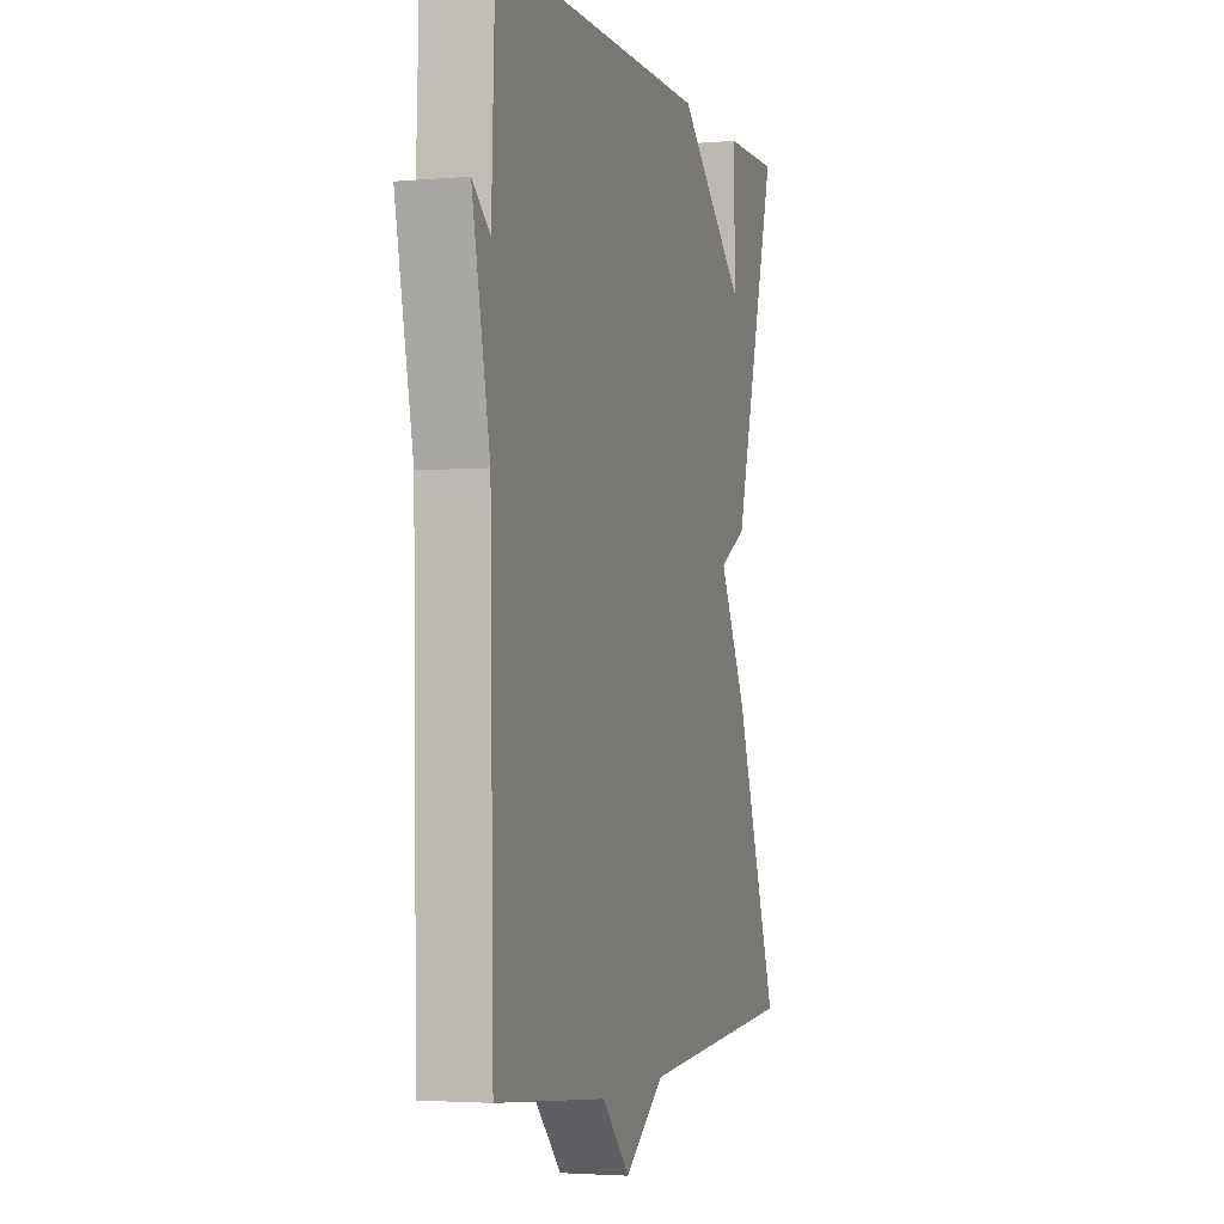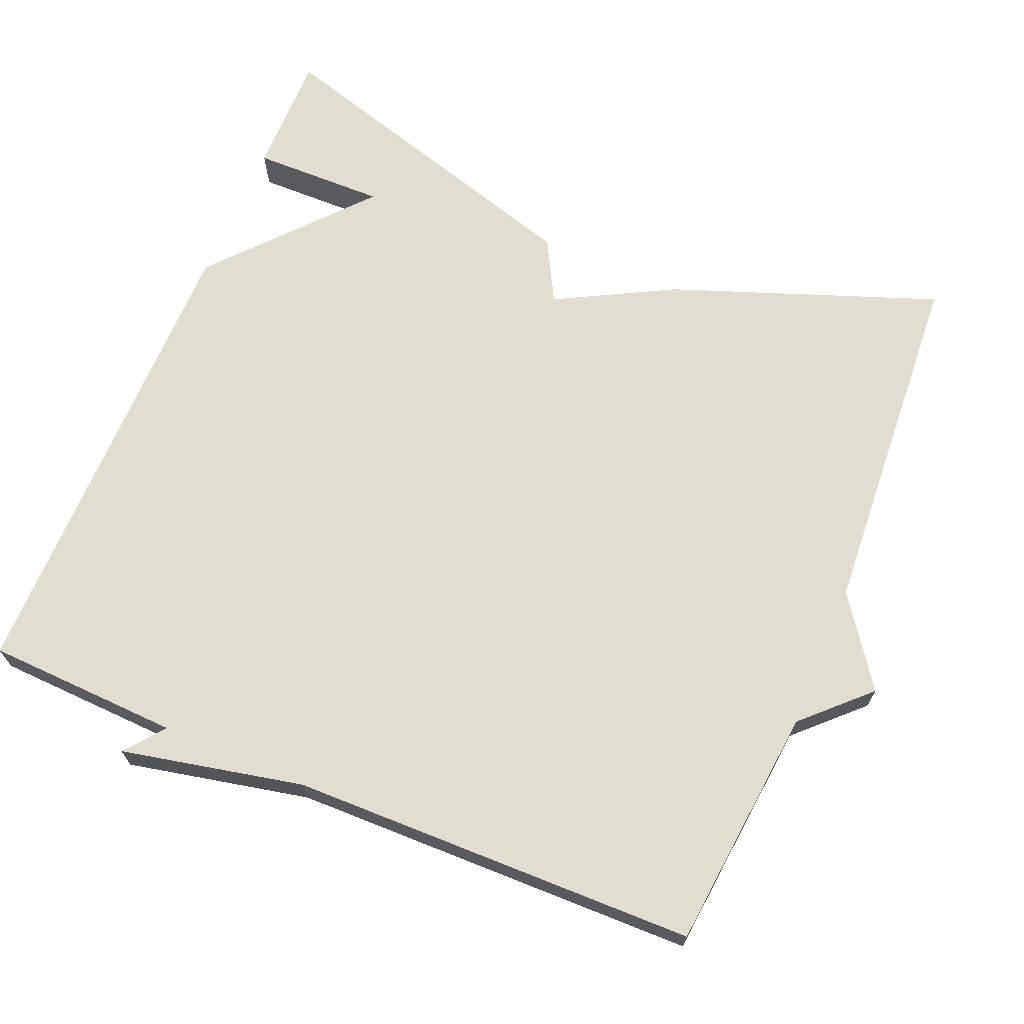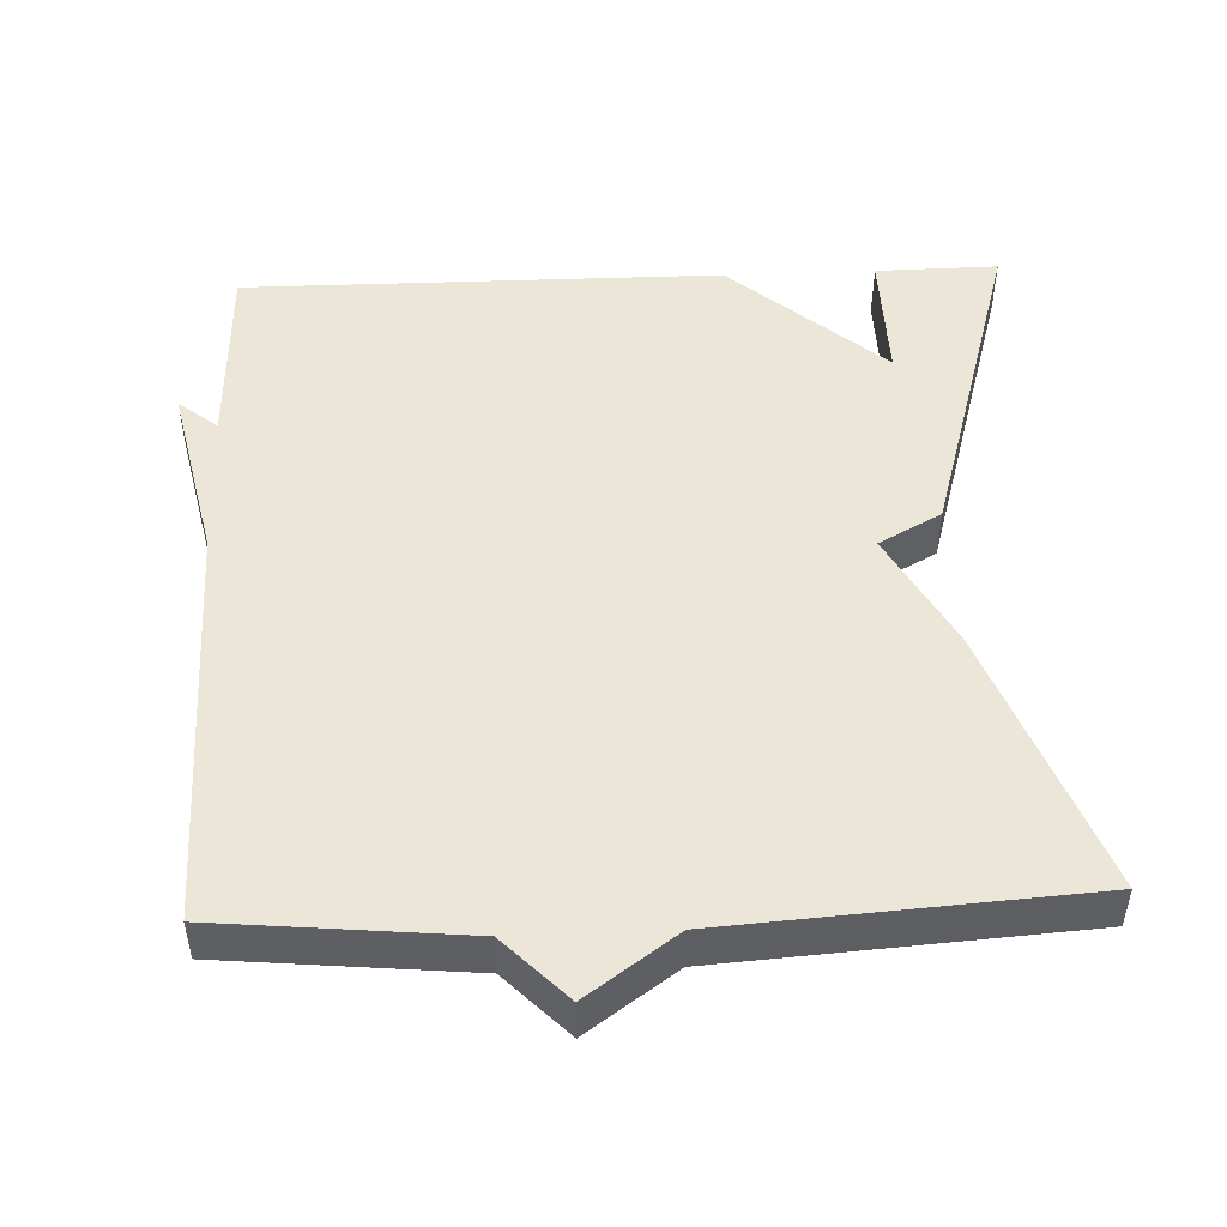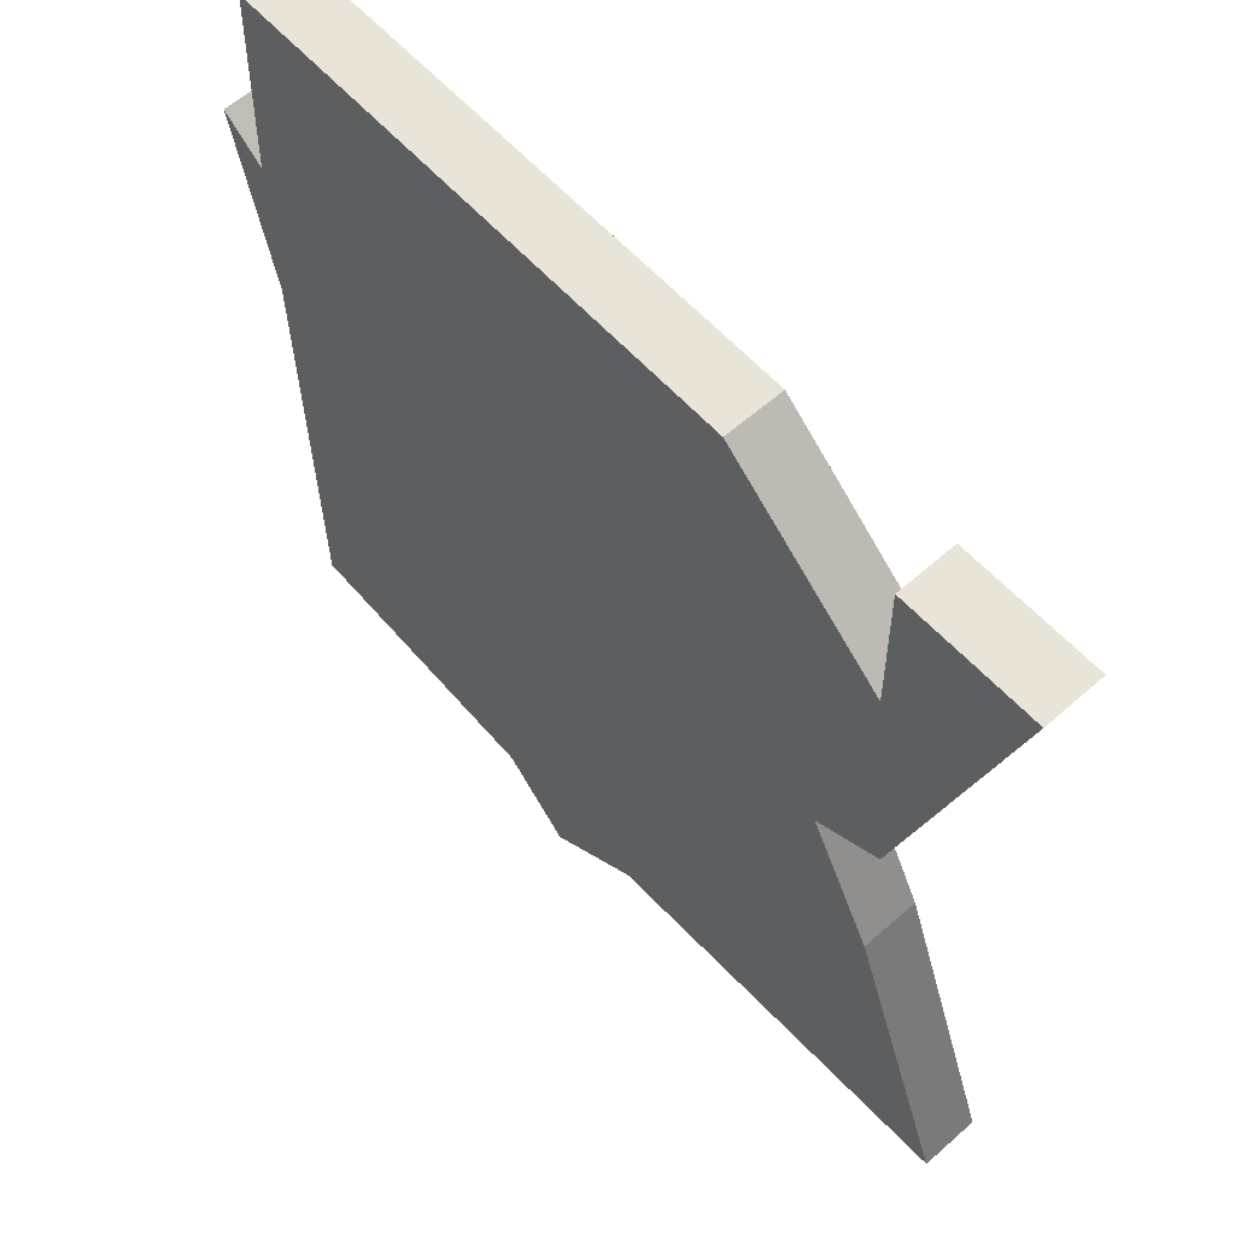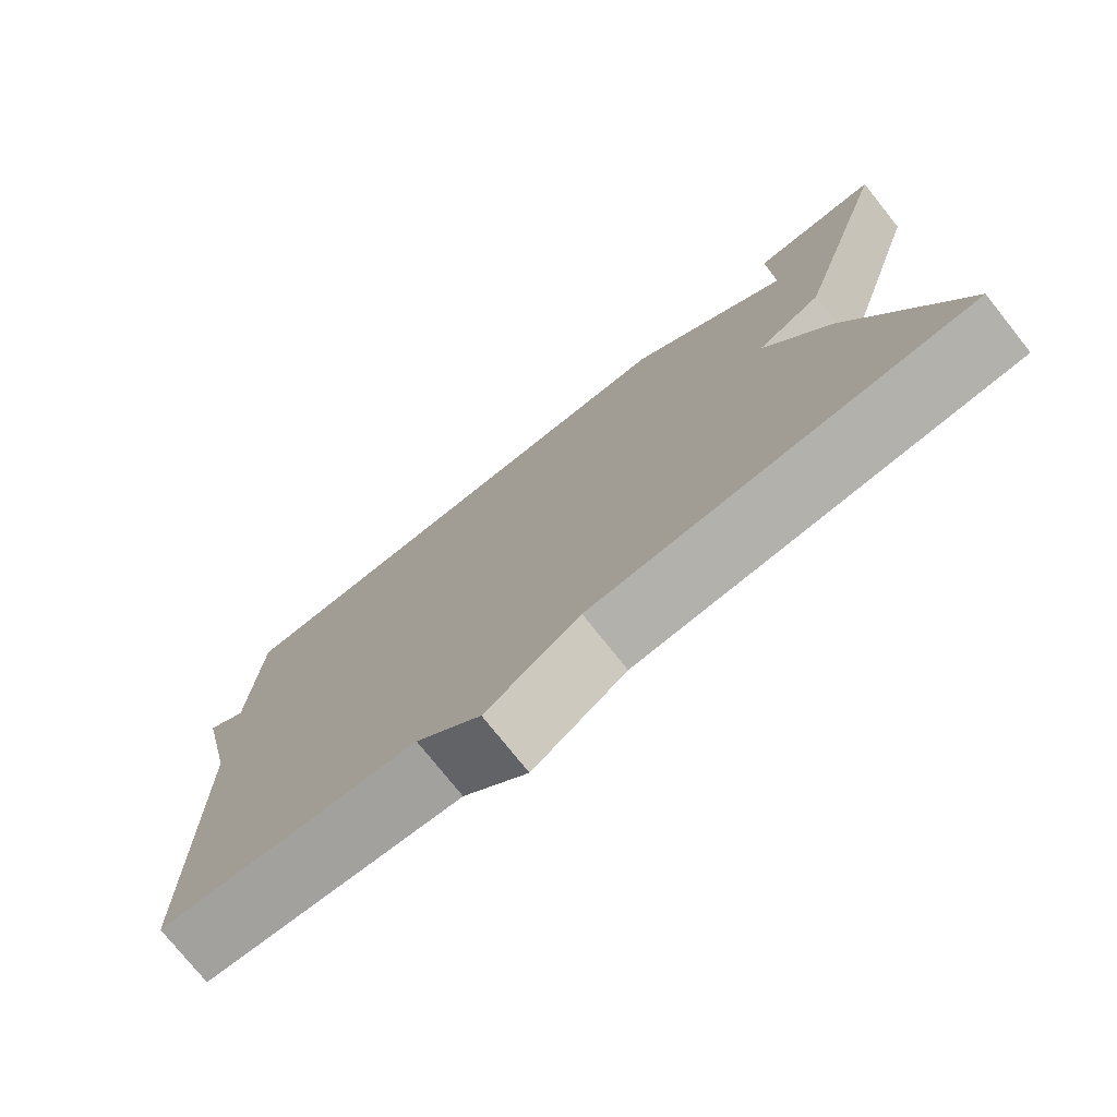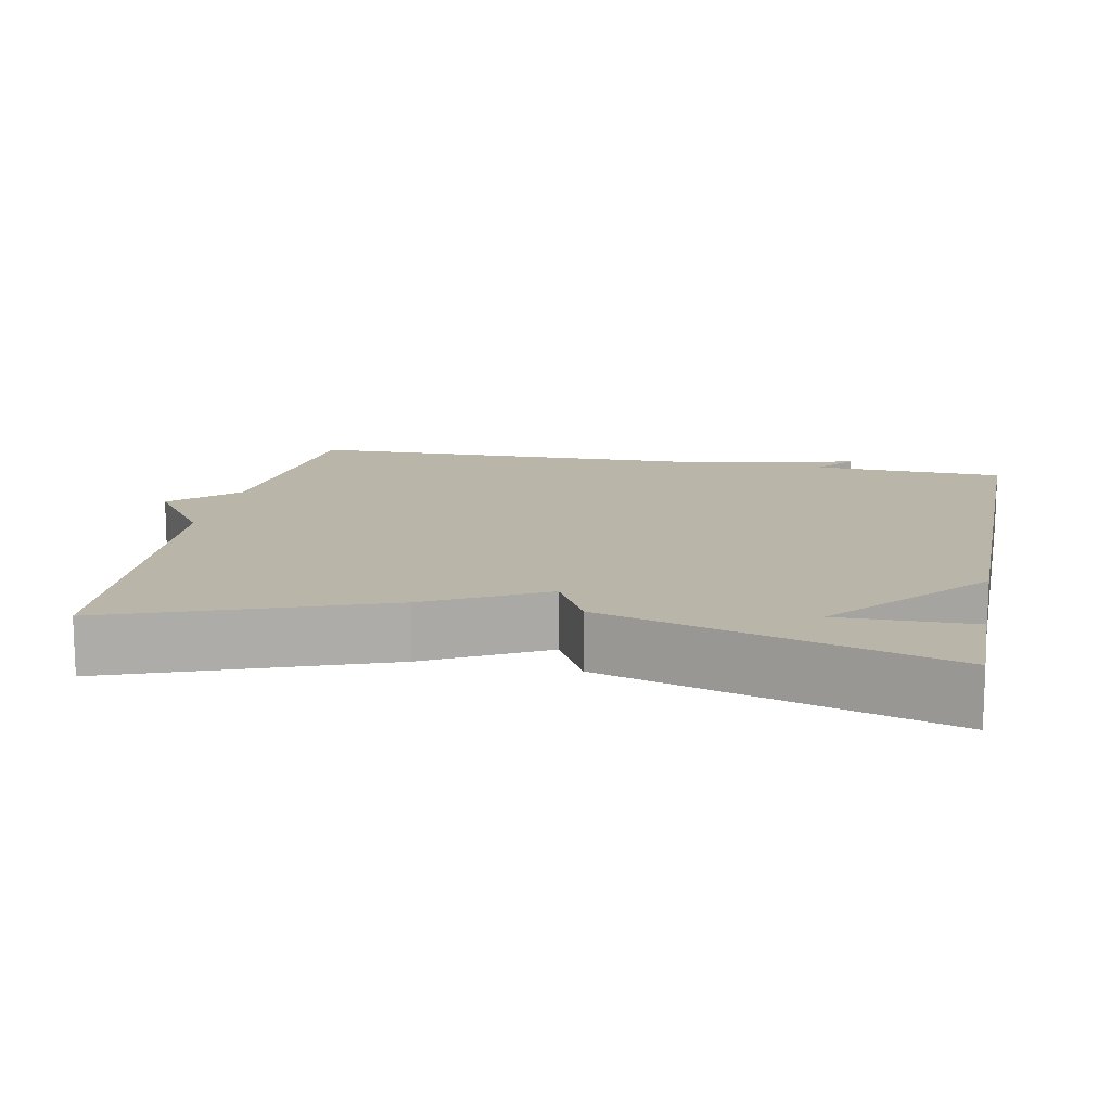
<metadata>
{"format":"obj","ext":"obj","renderer":"f3d","projection":"perspective","resolution":1024,"background":"white","views":[{"elev":-2.9,"azim":106.7,"up":"+Z"},{"elev":68.4,"azim":112.8,"up":"+Y"},{"elev":48.6,"azim":177.6,"up":"+Y"},{"elev":60.2,"azim":-132.0,"up":"+Z"},{"elev":-76.3,"azim":-141.4,"up":"+Z"},{"elev":13.5,"azim":-78.7,"up":"+Y"}]}
</metadata>
<code>
v -0.5 0.07 0.5
v -0.337 0.07 0.498
v -0.34 0.07 0.321
v -0.137 0.07 0.498
v 0.5 0.07 0.5
v 0.51 0.07 0.242
v 0.562 0.07 0.284
v 0.51 0.07 0.042
v 0.5 0.07 -0.5
v 0.175 0.07 -0.532
v 0.093 0.07 -0.616
v -0.025 0.07 -0.532
v -0.5 0.07 -0.5
v -0.369 0.07 -0.146
v -0.286 0.07 0.009
v -0.369 0.07 0.054
v -0.5 0 0.5
v -0.337 0 0.498
v -0.34 0 0.321
v -0.137 0 0.498
v 0.5 0 0.5
v 0.51 0 0.242
v 0.562 0 0.284
v 0.51 0 0.042
v 0.5 0 -0.5
v 0.175 0 -0.532
v 0.093 0 -0.616
v -0.025 0 -0.532
v -0.5 0 -0.5
v -0.369 0 -0.146
v -0.286 0 0.009
v -0.369 0 0.054
f 15 16 1
f 12 13 14 15
f 12 15 1
f 11 12 1
f 10 11 1
f 8 9 10
f 6 7 8 10
f 5 6 10
f 4 5 10
f 3 4 10
f 3 10 1
f 1 2 3
f 17 32 31
f 31 30 29 28
f 17 31 28
f 17 28 27
f 17 27 26
f 26 25 24
f 26 24 23 22
f 26 22 21
f 26 21 20
f 26 20 19
f 17 26 19
f 19 18 17
f 1 17 18 2
f 2 18 19 3
f 3 19 20 4
f 4 20 21 5
f 5 21 22 6
f 6 22 23 7
f 7 23 24 8
f 8 24 25 9
f 9 25 26 10
f 10 26 27 11
f 11 27 28 12
f 12 28 29 13
f 13 29 30 14
f 14 30 31 15
f 15 31 32 16
f 16 32 17 1

</code>
